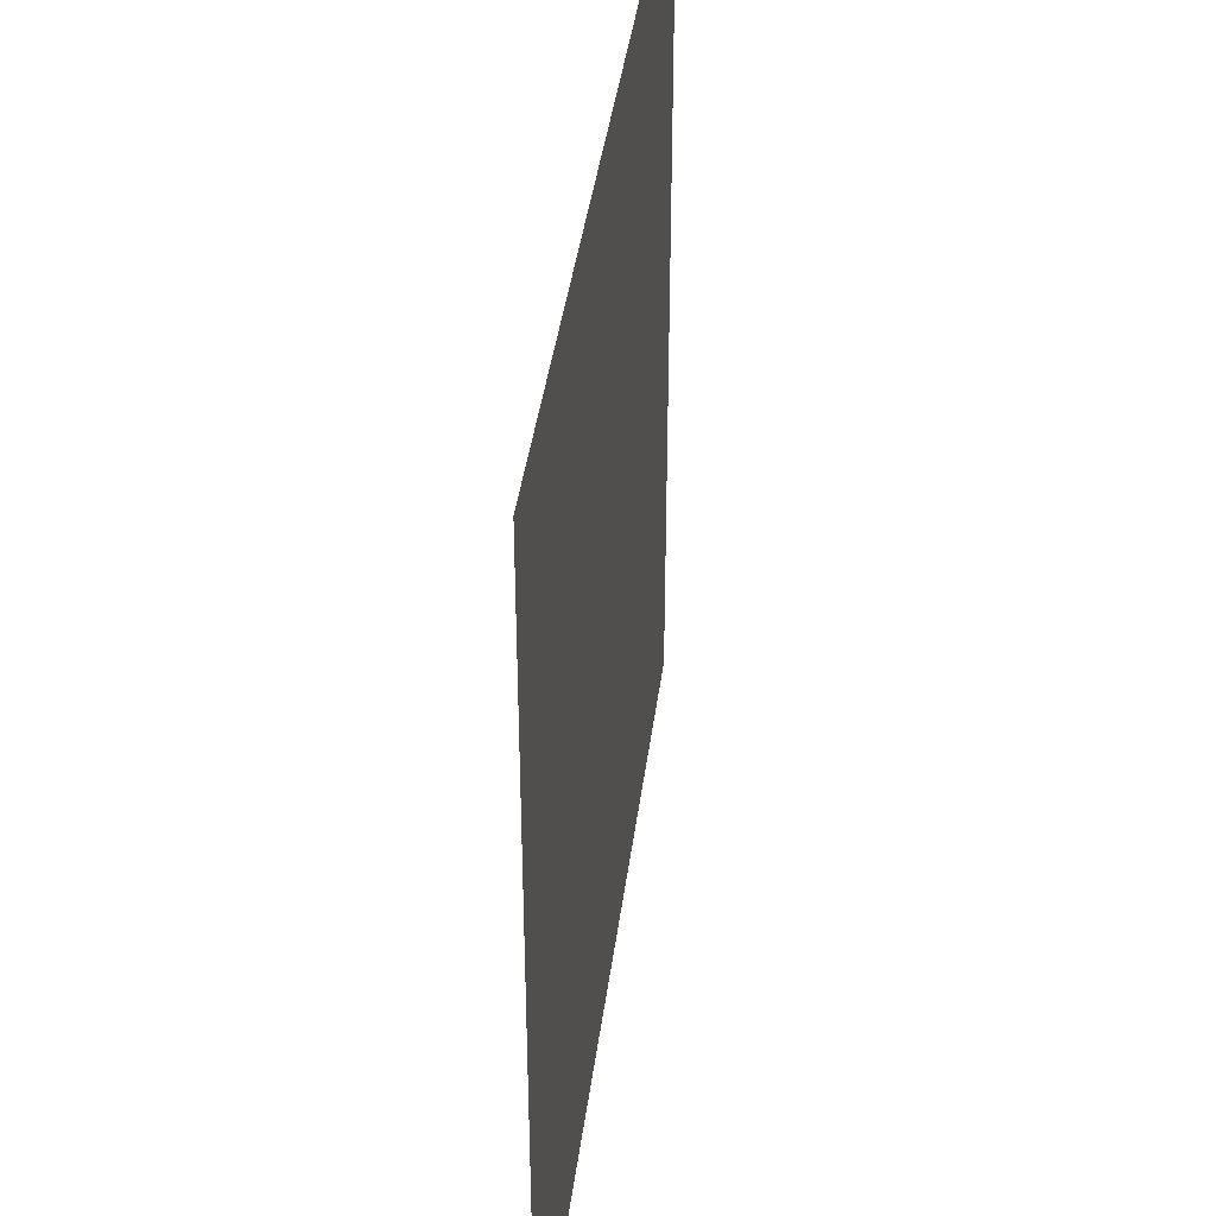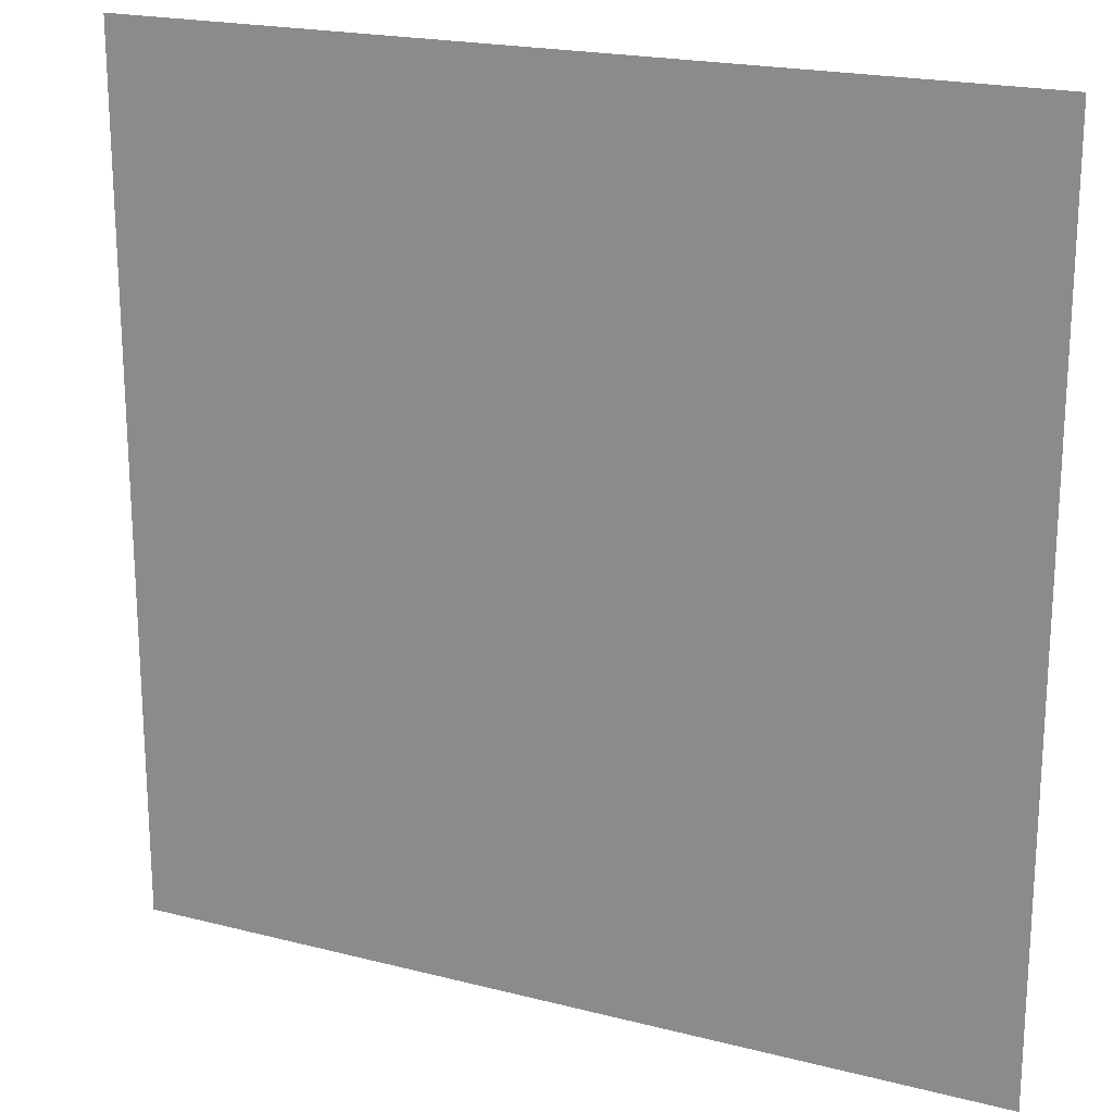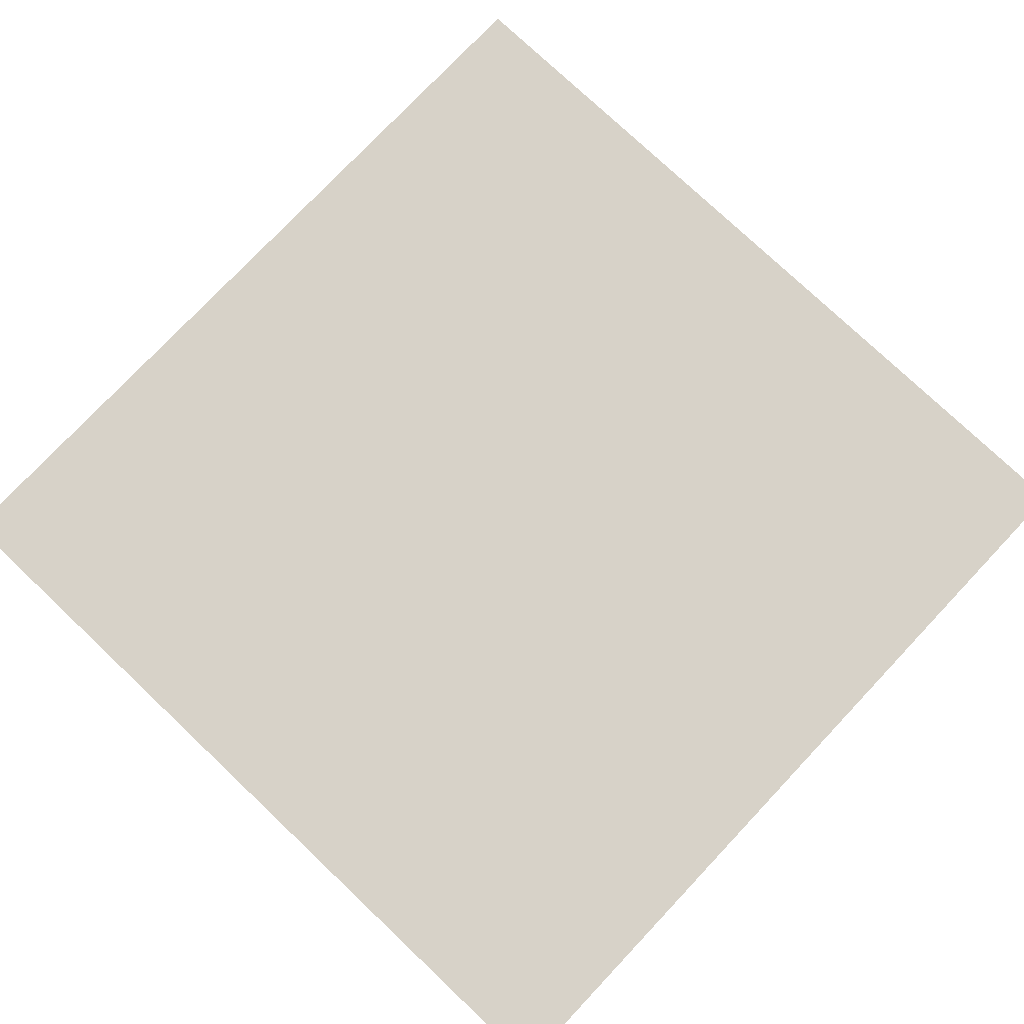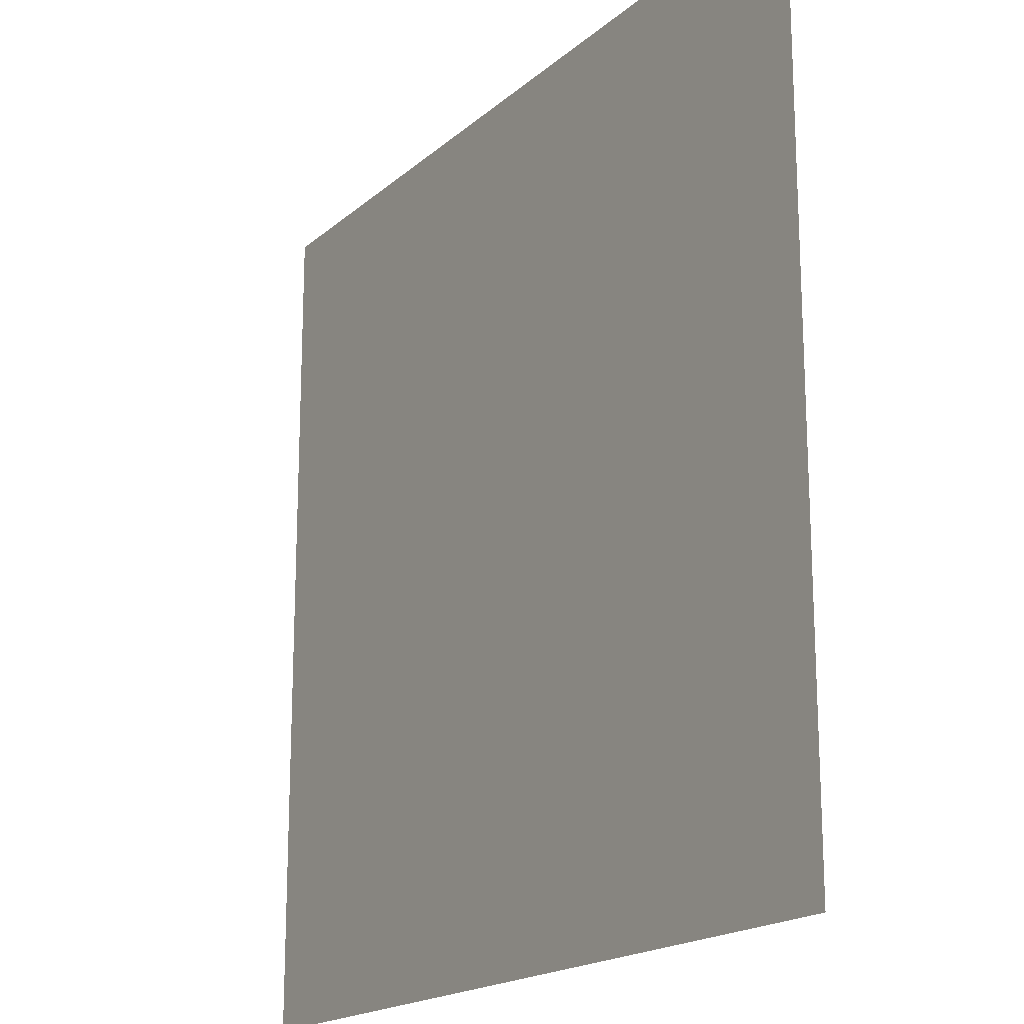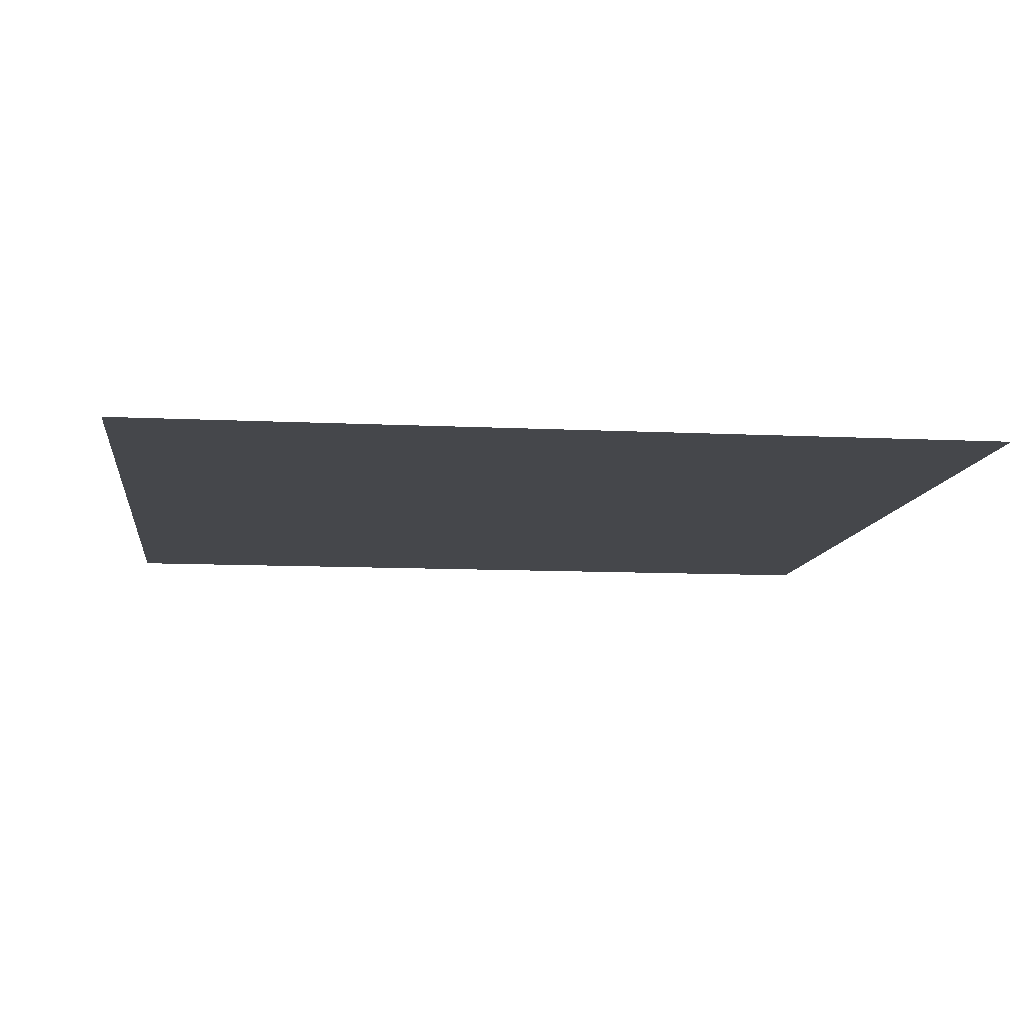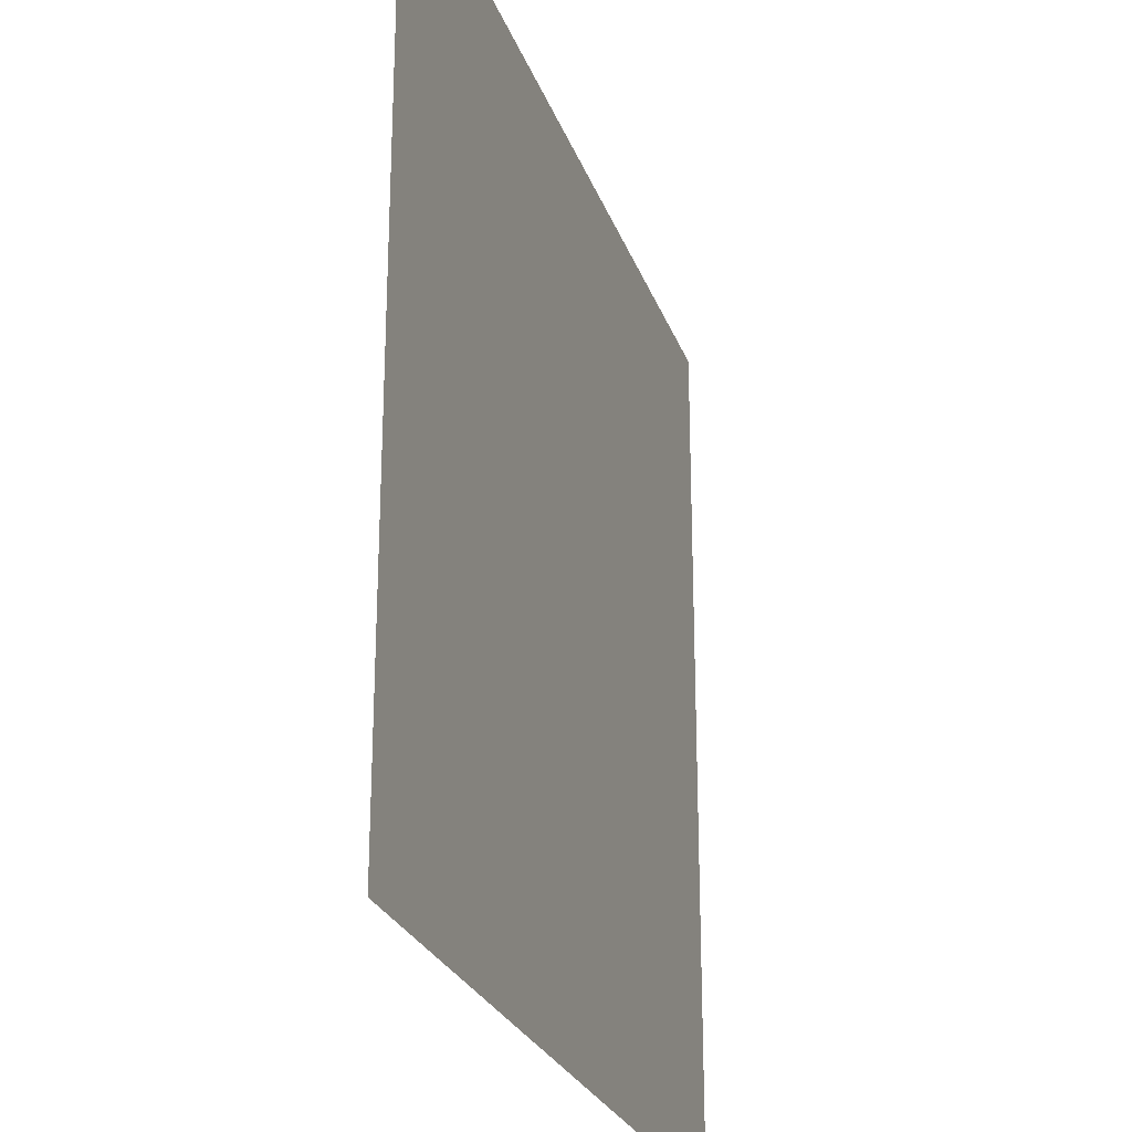
<metadata>
{"format":"obj","ext":"obj","renderer":"f3d","projection":"perspective","resolution":1024,"background":"white","views":[{"elev":40.2,"azim":97.3,"up":"+Z"},{"elev":20.1,"azim":-154.7,"up":"+Z"},{"elev":77.4,"azim":43.4,"up":"+Y"},{"elev":-18.3,"azim":57.6,"up":"+Z"},{"elev":-10.4,"azim":82.9,"up":"+Y"},{"elev":-25.5,"azim":-72.9,"up":"+Z"}]}
</metadata>
<code>
o sand.png
v 0 0 4
v 8 0 4
v 0 0 -4
v 8 0 -4
f 2 4 3
f 1 2 3

</code>
